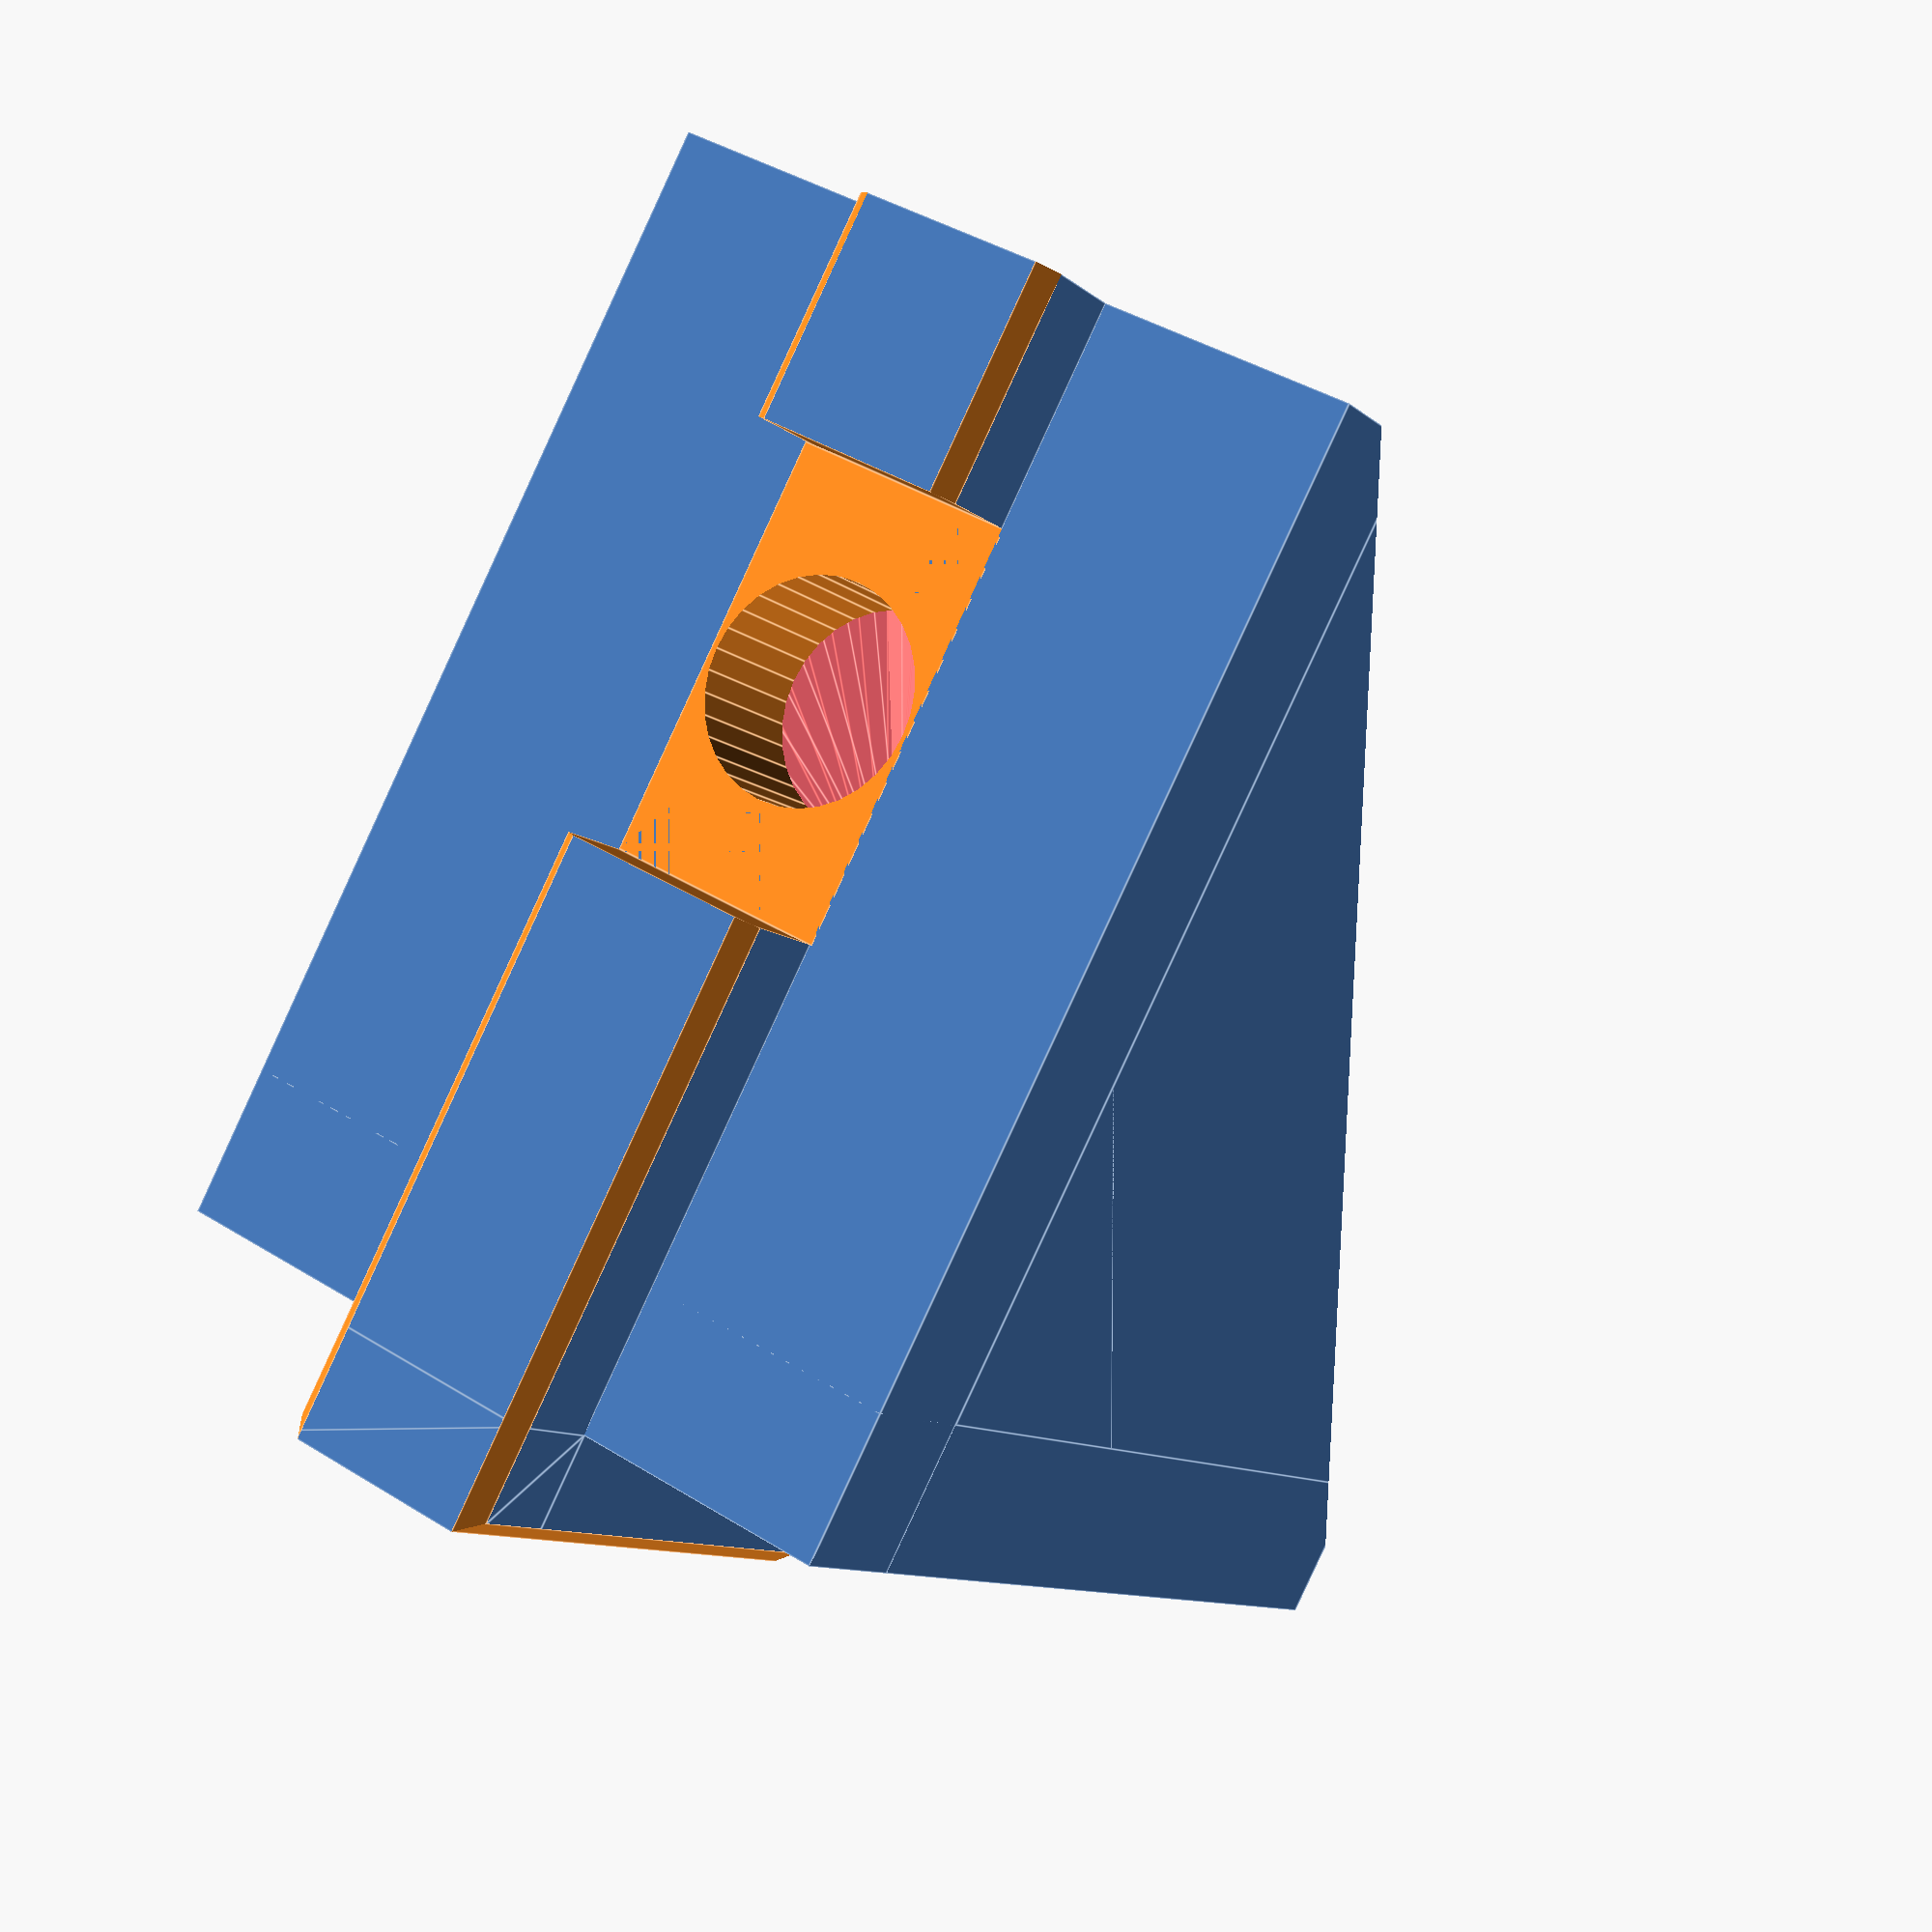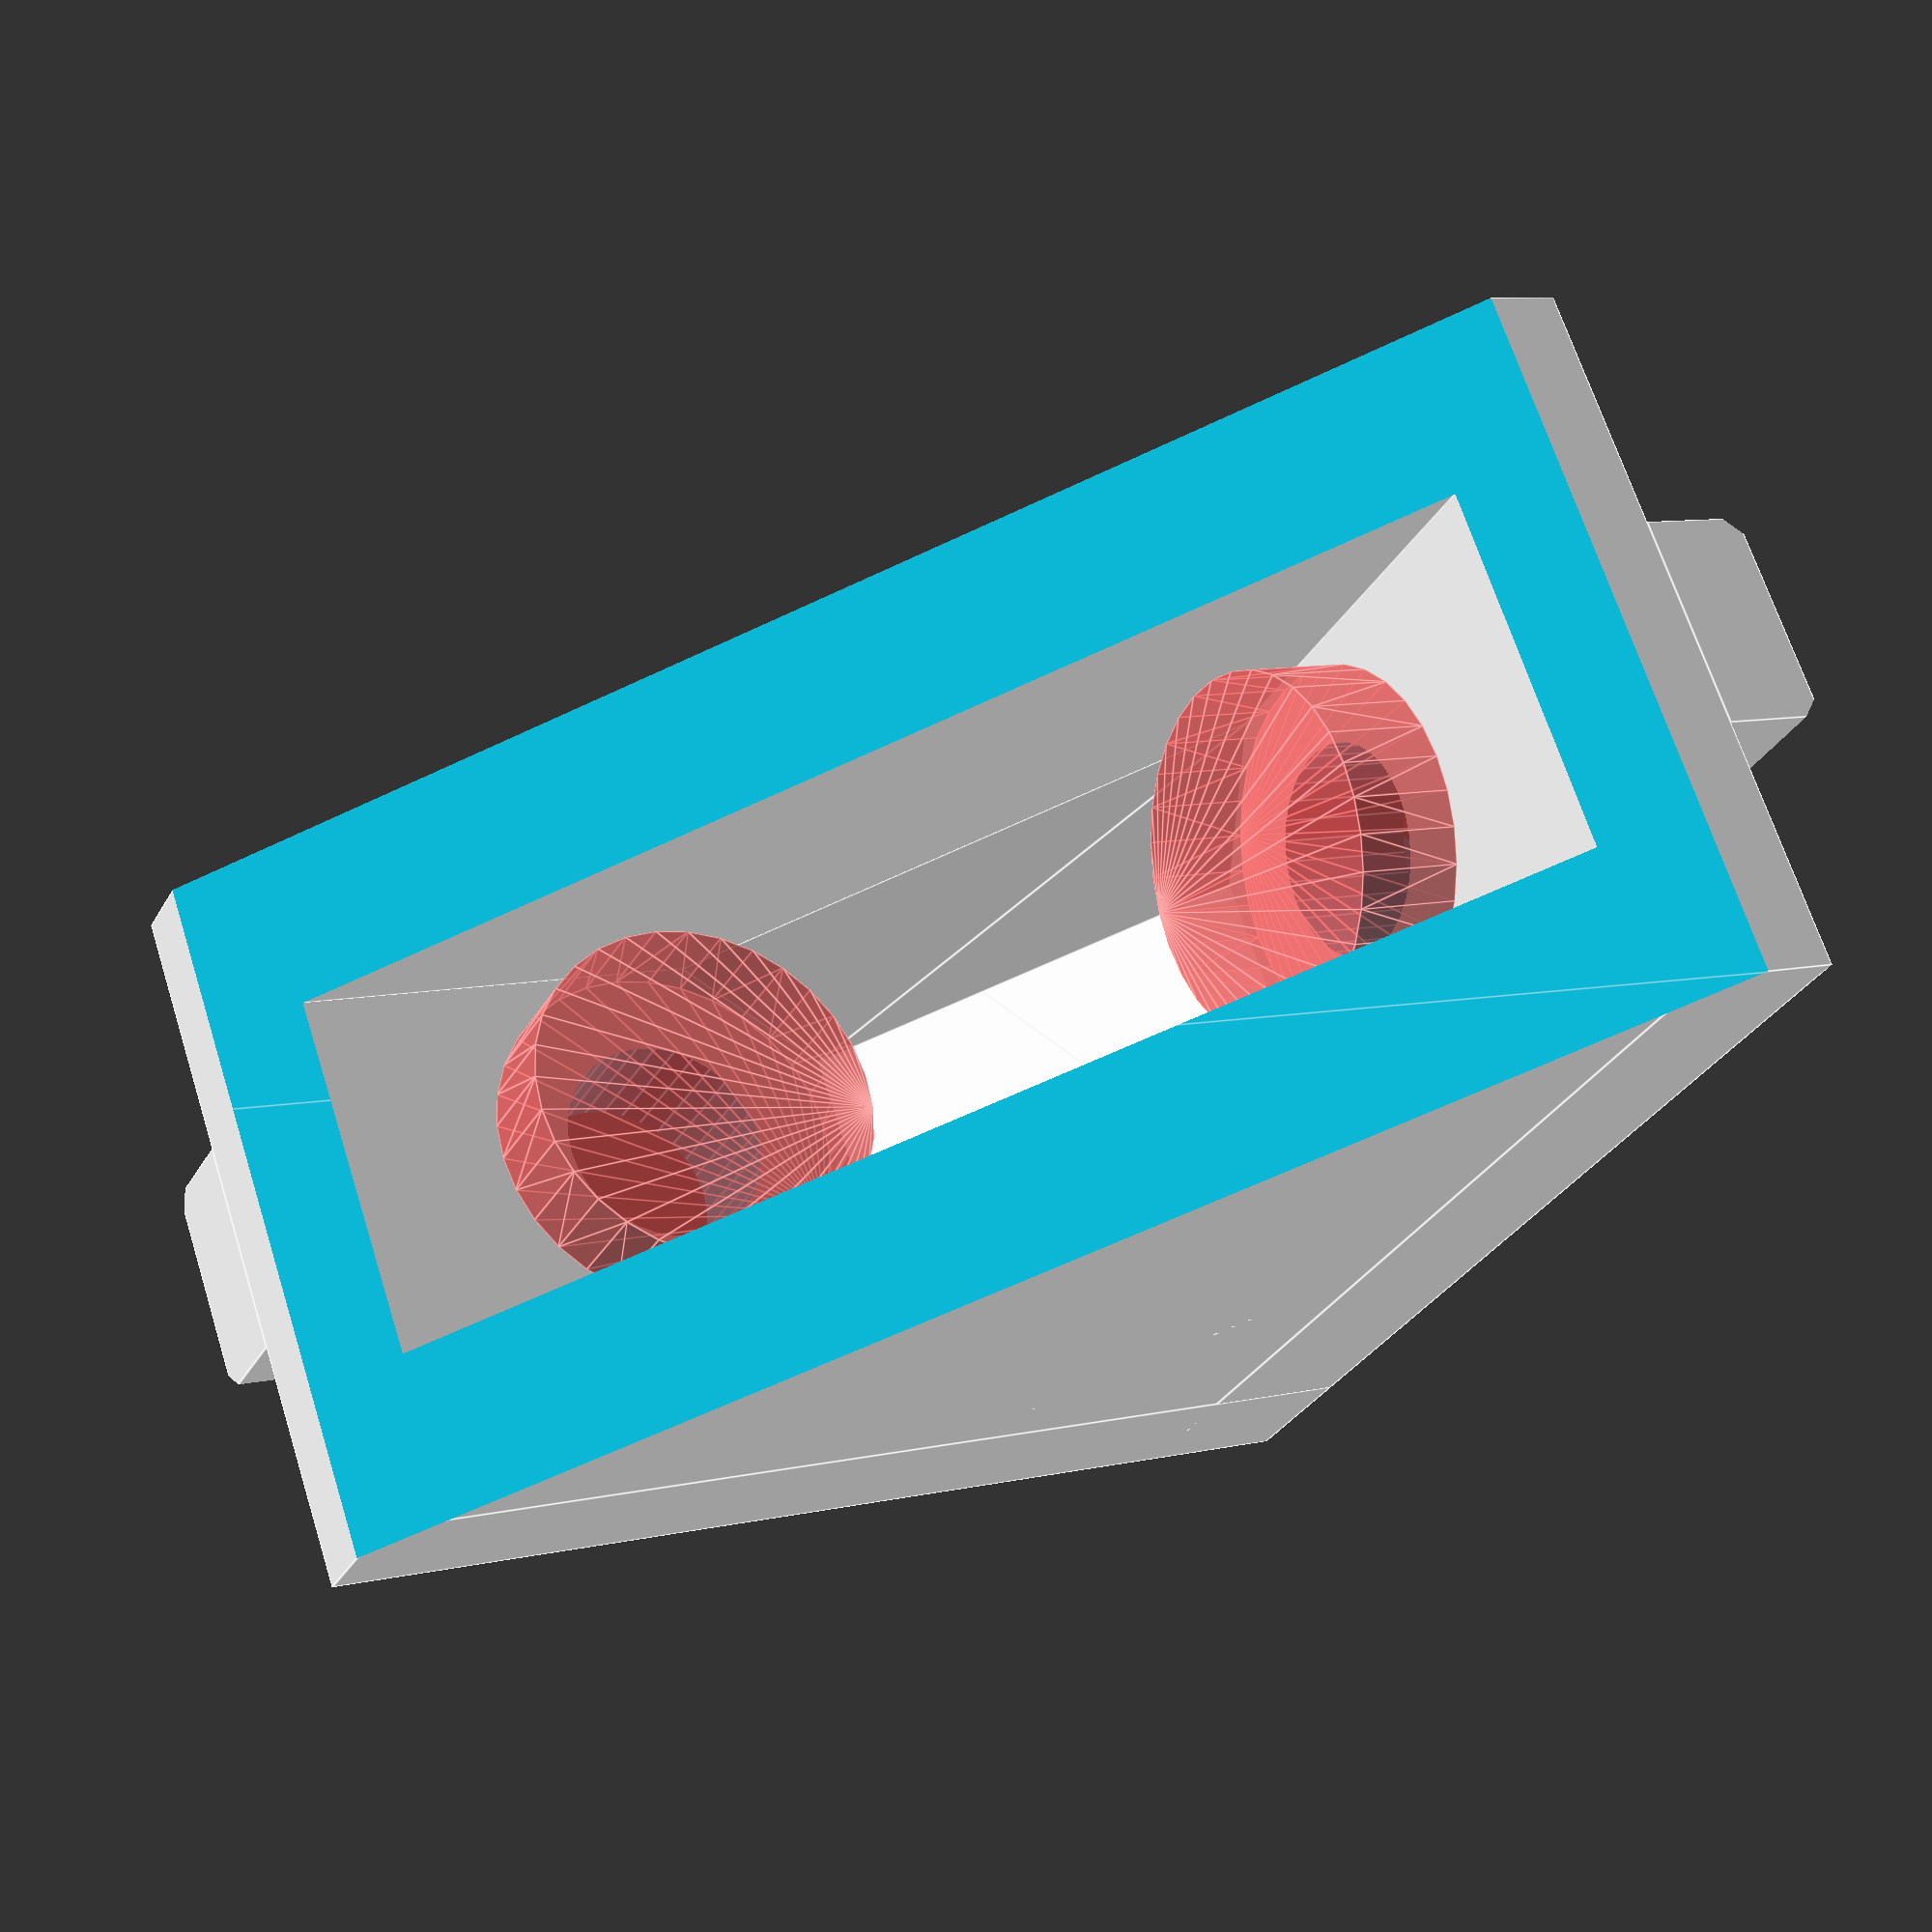
<openscad>
/*
* Ultimate Customizable Corner Brackets
* https://www.thingiverse.com/thing:3007147
* By Daniel Hultgren https://www.thingiverse.com/Hultis
* Version 1.3
* 2020-05-07
*/

/* [Basic settings] */

// The width of your aluminium extrusion.
extrusion_width = 20;
// The side length of the bracket.
side_length = 30;
// The thickness of the wall facing the extrusion.
side_thickness = 4;
// How many screw holes are are on the top side.
top_screw_count = 1;
// How many screw holes are are on the bottom side.
bottom_screw_count = 1;
// Screw diameter (4 for M4, 5 for M5 and so on).
screw_hole_size = 5;
// Screw head diameter.
screw_head_size = 10;


/* [Advanced settings] */

// How deep screw heads should be recessed. Obviously don't make this larger than side_thickness.
recessed_screw_depth = 0;
// How much to elongate the holes on top.
top_screw_elongation = 0;
// How much to elongate the holes on bottom.
bottom_screw_elongation = 0;
// The part which goes into your extrusion. Generally this should be slightly smaller than the actual hole, but YMMV.
extrusion_insert_width = 6;
// Use this when you want multiple connected brackets, for 4020 and similar. 20 for 2020 extrusions, 30 for 3030 and so on.
extrusion_base = 20;
// Set how many walls you want. One wall doesn't play well with multiple bracket mode.
wall_count = 2; // [0 : 1 : 2]
// Set lower if you think the side walls are too thick.
max_wall_thickness = 10;
// Set this if you want to use these above your existing brackets. Typical 2020 brackets have a size of 20 and side thickness of 3.
cutout_size = 0;
cutout_side_thickness = 3;
// Decrease this if you don't want extrusion inserts on both sides. Intended for using these entirely or partially on non-extrusions.
extrusion_insert_count = 2; // [0 : 1 : 2]
// Set this to control how much space the nuts have. Hammer nuts should just work but for t nuts you will need to set a specific width.
specific_bottom_nut_space = 0;
// Bracket angle for all your non-90 degree needs.
bracket_angle = 90; // [45 : 1 : 180]





/**********************************
   End of config, here be dragons
**********************************/





/* [Hidden] */
// preview[view:north east, tilt:top diagonal]

// How far into the extrusions the inserts go. Should be fine as it is.
extrusion_insert_height = 3;

cutout_margin = 0.3;
screw_head_margin = 0.5;
e = 0.05;
top_screw_distance = screw_distance_from_edge(side_length, side_thickness, top_screw_count, screw_hole_size, screw_head_size, screw_head_margin, top_screw_elongation, cutout_size);
bottom_screw_distance = screw_distance_from_edge(side_length, side_thickness, bottom_screw_count, screw_hole_size, screw_head_size, screw_head_margin, top_screw_elongation, cutout_size);
screw_distance_from_edge = max(top_screw_distance, bottom_screw_distance);

bridge_size = min(
    bridge(side_length, side_thickness, top_screw_count, screw_head_margin, top_screw_elongation+screw_head_size, top_screw_distance, cutout_size),
    bridge(side_length, side_thickness, bottom_screw_count, screw_head_margin, bottom_screw_elongation+screw_head_size, bottom_screw_distance, cutout_size));

main();

module main() {
    bracket_count = round(extrusion_width / extrusion_base);
    extrusion_width = extrusion_width/bracket_count;
    wall_thickness = min([max_wall_thickness, (extrusion_width - screw_head_size - screw_head_margin) / 2]);
    union() {
        for(i=[0:bracket_count-1]) {
            translate([i*extrusion_width, 0, 0]) bracket(extrusion_width, wall_thickness);
        }
    }
}

module bracket_sides(width) {
    difference() {
        union() {
            translate([-width/2, 0, 0]) cube([width, side_length, side_thickness]); // Bottom wall
            rotate([bracket_angle, 0, 0]) translate([-width/2, 0, -side_thickness]) cube([width, side_length, side_thickness]); // Top wall
        }
        if (bracket_angle < 90) {
            translate([-width/2-e, 0, -side_thickness]) cube([width+2*e, side_length, side_thickness]); // Bottom wall cutoff
            rotate([bracket_angle, 0, 0]) translate([-width/2-e, 0, 0]) cube([width+2*e, side_length, side_thickness]); // Top wall cutoff
        }
    }
}

module bracket(width, wall_thickness, is_first) {
    difference() {
        union() {
            bracket_sides(width);
            if (wall_count >= 1) {
                translate([width/2 - wall_thickness, 0, 0]) rotate([90, 0, 90]) wall(width, side_length, wall_thickness); // Left wall
            }
            if (wall_count >= 2) {
                translate([-width/2, 0, 0]) rotate([90, 0, 90]) wall(width, side_length, wall_thickness); // Right wall
            }
            
            // Make the parts which go into the extrusions, with chamfers
            if (extrusion_insert_count > 0) difference() {
                union() {
                    if (extrusion_insert_count > 0) {
                        translate([0, 0, 0]) rotate([90, 0, 180]) extrusion_insert();
                    }
                    if (extrusion_insert_count > 1) {
                        rotate([bracket_angle-90,0,0]) extrusion_insert();
                        extrusion_insert_corner();
                    }
                    
                }
                // Make chamfers
                rotate([bracket_angle-90,0,0]) extrusion_chamfer();
                translate([0, 0, 0]) rotate([90, 0, 180]) extrusion_chamfer();
            }
            bridge(bridge_size, width, wall_thickness);
        };

        // Cutoff for easier printing
        cutoff_amount = 0.5*(180-bracket_angle)/90 * side_thickness;
        magic_height_number = 42;
        translate([0, side_length+e, side_thickness-cutoff_amount])
            rotate([90-(180-bracket_angle)/2, 0, 0])
            linear_extrude(height=(side_length+e)*2, convexity=2)
            polygon(points = [
                [width/2+e, 0],
                [-width/2-e, 0],
                [-width/2-e, magic_height_number],
                [width/2+e, magic_height_number]
            ]);
        
        // Make screw holes
        side_screw_holes(bottom_screw_count, bottom_screw_distance, bottom_screw_elongation); // Bottom screws
        rotate([bracket_angle-90,0,0]) {
            rotate([270, 180, 0]) side_screw_holes(top_screw_count, top_screw_distance, top_screw_elongation); // Top screws
        }
        cutout();
    }
}

module side_screw_holes(screw_count, screw_distance_from_edge, screw_elongation, screw_distance) {
    screw_total_distance = side_length - screw_distance_from_edge - bridge_size - side_thickness - screw_head_size/2 - screw_head_margin - screw_elongation/2;
    screw_distance = screw_total_distance/(max(1, screw_count-1));
    for(i=[0:screw_count-1]) {
        translate([0, side_length - screw_distance_from_edge - i*screw_distance, -e]) screw(screw_hole_size, screw_head_size, screw_elongation);
    }
}

module cutout() {
    zero = -e-extrusion_insert_height;
    full_width = cutout_size+cutout_margin;
    if (cutout_size > 0) {
        assert(bracket_angle == 90, "Can't use cutout with bracket angles other than 90 degrees");
        translate([extrusion_width/2+e, 0, 0])
            rotate([0, -90, 0])
            linear_extrude(height = extrusion_width+2*e, convexity = 2)
            polygon(points = [
            [zero, zero],
            [zero, full_width],
            [cutout_side_thickness+cutout_margin, full_width],
            [full_width, cutout_side_thickness+cutout_margin],
            [full_width, zero]]);
    }
}

module wall(w, l, wall_thickness) {
    linear_extrude(height = wall_thickness, convexity = 2)
        polygon(points = [[side_thickness*tan((180-bracket_angle)/2), side_thickness],
                          [side_length, side_thickness],
                          [-side_length*sin(bracket_angle-90)+side_thickness*cos(bracket_angle-90), side_length*cos(bracket_angle-90)+side_thickness*sin(bracket_angle-90)]]);
    }

module screw(hole_size, head_size, screw_elongation = 0) {
    if (screw_elongation > 0) {
        translate([0,screw_elongation/2,-0.5]) cylinder(h = side_thickness + 1, r = hole_size / 2 + 0.4, $fn = 32); // Screw hole
        translate([-hole_size/2-0.4,-screw_elongation/2,-0.5]) cube([hole_size + 0.8, screw_elongation, side_thickness + 1]); // Hole mid part
        translate([0,-screw_elongation/2,-0.5]) cylinder(h = side_thickness + 1, r = hole_size / 2 + 0.4, $fn = 32); // Screw hole
    } else {
        translate([0,0,-0.5]) cylinder(h = side_thickness + 1, r = hole_size / 2 + 0.4, $fn = 32); // Screw hole
    }
    if(recessed_screw_depth > 0) {
        assert(screw_elongation == 0, "Can't use recessed screws with elongated screws");
        translate([0, 0, side_thickness - recessed_screw_depth]) cylinder(h = recessed_screw_depth+1, r = (head_size + screw_head_margin)/2, $fn = 32);
    }
    bottom_nut_space = specific_bottom_nut_space > 0
        ? specific_bottom_nut_space
        : max(screw_hole_size*2+1, screw_hole_size+screw_elongation+1); // This works for typical hammer nuts
    translate([-extrusion_insert_width/2-e, -bottom_nut_space/2, -extrusion_insert_height-e]) cube([extrusion_insert_width + 2*e, bottom_nut_space,extrusion_insert_height+2*e]); // Remove extrusion insert below screw
    translate([0, 0, side_thickness+2*e]) display_screw_head(head_size, screw_elongation);
}

module display_screw_head(head_size, screw_elongation) {
    // Screw head, to make sure they don't hit each other
    #hull() {
        translate([0, screw_elongation/2, 0]) cylinder(h = 3, r = head_size / 2, $fn = 32);
        translate([0, -screw_elongation/2, 0]) cylinder(h = 3, r = head_size / 2, $fn = 32);
    }
}

module bridge(size, width, wall_thickness) {
    c = screw_head_size / 3;
    union() {
        translate([width/2, 0, 0])
            rotate([0, 270, 0])
            linear_extrude(height = width, convexity = 2)
             polygon([[side_thickness, side_thickness*tan((180-bracket_angle)/2)],
                       [(side_thickness+size)*cos(bracket_angle-90)+side_thickness*sin(bracket_angle-90), -(side_thickness+size)*sin(bracket_angle-90)+side_thickness*cos(bracket_angle-90)],
                       [side_thickness, side_thickness + size]]); // Main bridge
        if (wall_count >= 1) {
            translate([width/2-wall_thickness-c, 0, 0]) bridge_side(size, [[0, 0], [c, 0], [c, c]]); // Left
        }
        if (wall_count >= 2) {
            translate([-width/2+wall_thickness, 0, 0]) bridge_side(size, [[0, 0], [c, 0], [0, c]]); // Right
        }
    }
}

module bridge_side(size, polygon_points){
    hull() {
        translate([0, size+side_thickness, side_thickness-e]) linear_extrude(height = e, convexity = 2) polygon(points = polygon_points);
        translate([0, -(side_thickness+size)*sin(bracket_angle-90)+side_thickness*cos(bracket_angle-90), (side_thickness+size)*cos(bracket_angle-90)+side_thickness*sin(bracket_angle-90)])
            rotate([bracket_angle,0,0])
                linear_extrude(height = e, convexity = 2)
                    polygon(points = polygon_points);
    }
}

module extrusion_insert() {
    translate([-extrusion_insert_width/2, -extrusion_insert_height, 0]) cube([extrusion_insert_width, extrusion_insert_height, side_length]);
}

module extrusion_chamfer(height = .5) {
    added_length_for_low_angles = extrusion_insert_height;
    x = extrusion_insert_width;
    z = side_length + extrusion_insert_height + added_length_for_low_angles;
    length = sqrt(height * height * 2);
    translate([-extrusion_insert_width/2, -extrusion_insert_height, -extrusion_insert_height]) union() {
        translate([0, -height, -added_length_for_low_angles-e]) rotate([0, 0, 45]) cube([length, length, z+2*e]);
        translate([x, -height, -added_length_for_low_angles-e]) rotate([0, 0, 45]) cube([length, length, z+2*e]);
    }
}
module extrusion_insert_corner() {
    difference() {
        translate([extrusion_insert_width/2,0,-extrusion_insert_height])
            rotate([90,0,-90])
            linear_extrude(extrusion_insert_width, center = false, convexity = 10, twist = 0)
                polygon(points=[[0,0],
                               [0,extrusion_insert_height],
                               [extrusion_insert_height*cos(bracket_angle-90),(extrusion_insert_height-extrusion_insert_height*sin(bracket_angle-90))],
                               [extrusion_insert_height*tan((180-bracket_angle)/2),0]]);
        if (bracket_angle < 90) {
            rotate([bracket_angle/2+90, 0, 0]) translate([-extrusion_insert_width/2-e, -extrusion_insert_height, sqrt(2)*extrusion_insert_height]) cube([extrusion_insert_width+2*e, extrusion_insert_height*2, 20]);
        }
    }
}

function screw_distance_from_edge(side_length, side_thickness, screw_count, screw_hole_size, screw_head_size, screw_head_margin, screw_elongation, cutout_size) =
    let(screw_head_height = 3,
    screw_required_length = screw_elongation+screw_head_size,
    usable_side = side_length-side_thickness*(cutout_size > 0 ? 0.5 : 1.5)-cutout_size-screw_required_length*screw_count,
    min_screw_distance = side_thickness*0.5+screw_required_length/2)
    screw_count > 1
        ? min_screw_distance
        : (usable_side-screw_head_height)*0.4+min_screw_distance;

function bridge(side_length, side_thickness, screw_count, screw_head_margin, total_screw_size, screw_distance_from_edge, cutout_size) =
    let(max_possible_bridge = side_length-side_thickness-screw_distance_from_edge-total_screw_size*screw_count-cutout_size)
    screw_count > 1
        ? max(max_possible_bridge/screw_count+cutout_size, 0)
        : side_length - screw_distance_from_edge - total_screw_size / 2 - side_thickness - screw_head_margin;





/**********************************
       Unit tests start here
**********************************/

//unit_tests();
module unit_tests() {
    screw_distance_from_edge_tests();
    bridge_size_tests();
}

module screw_distance_from_edge_tests() {
    // basic 30mm side
    assert_with_message(screw_distance_from_edge(30, 5, 1, 5, 10, 0.5, 0, 0), 11.3);
    // basic 40mm side
    assert_with_message(screw_distance_from_edge(40, 5, 1, 5, 10, 0.5, 0, 0), 15.3);
    // thicker sides
    assert_with_message(screw_distance_from_edge(30, 10, 1, 5, 10, 0.5, 0, 0), 10.8);
    // elongated screw holes
    assert_with_message(screw_distance_from_edge(30, 5, 1, 5, 10, 0.5, 15, 0), 12.8);
    // cutout
    assert_with_message(screw_distance_from_edge(40, 5, 1, 5, 10, 0.5, 0, 20), 9.3);

    // basic two screws
    assert_with_message(screw_distance_from_edge(30, 5, 2, 5, 10, 0.5, 0, 0), 7.5);
    // thicker sides
    assert_with_message(screw_distance_from_edge(50, 10, 2, 5, 10, 0.5, 0, 0), 10);
    // two screws with cutout
    assert_with_message(screw_distance_from_edge(50, 5, 2, 5, 10, 0.5, 0, 10), 7.5);
    // two elongated screws
    assert_with_message(screw_distance_from_edge(50, 5, 2, 5, 10, 0.5, 10, 0), 12.5);
}

module bridge_size_tests() {
    // one screw on basic bracket
    assert_with_message(bridge(30, 5, 1, 0.5, 10, 8, 0), 11.5);
    // single screw with cutout
    assert_with_message(bridge(40, 5, 1, 0.5, 10, 8, 20), 21.5);
    // two screws with cutout
    assert_with_message(bridge(50, 5, 2, 0.5, 10, 8, 20), 18.5);
    // three screws on long bracket
    assert_with_message(bridge(80, 8, 3, 0.5, 10, 12, 0), 10);
}

module assert_with_message(actual, expected) {
    allowed_error = 0.0001;
    if (abs(actual-expected) > allowed_error) {
        assert(expected == actual, str("Expected ", expected, " but got ", actual));
    }
}
</openscad>
<views>
elev=86.6 azim=29.1 roll=335.2 proj=p view=edges
elev=171.2 azim=234.3 roll=121.1 proj=p view=edges
</views>
